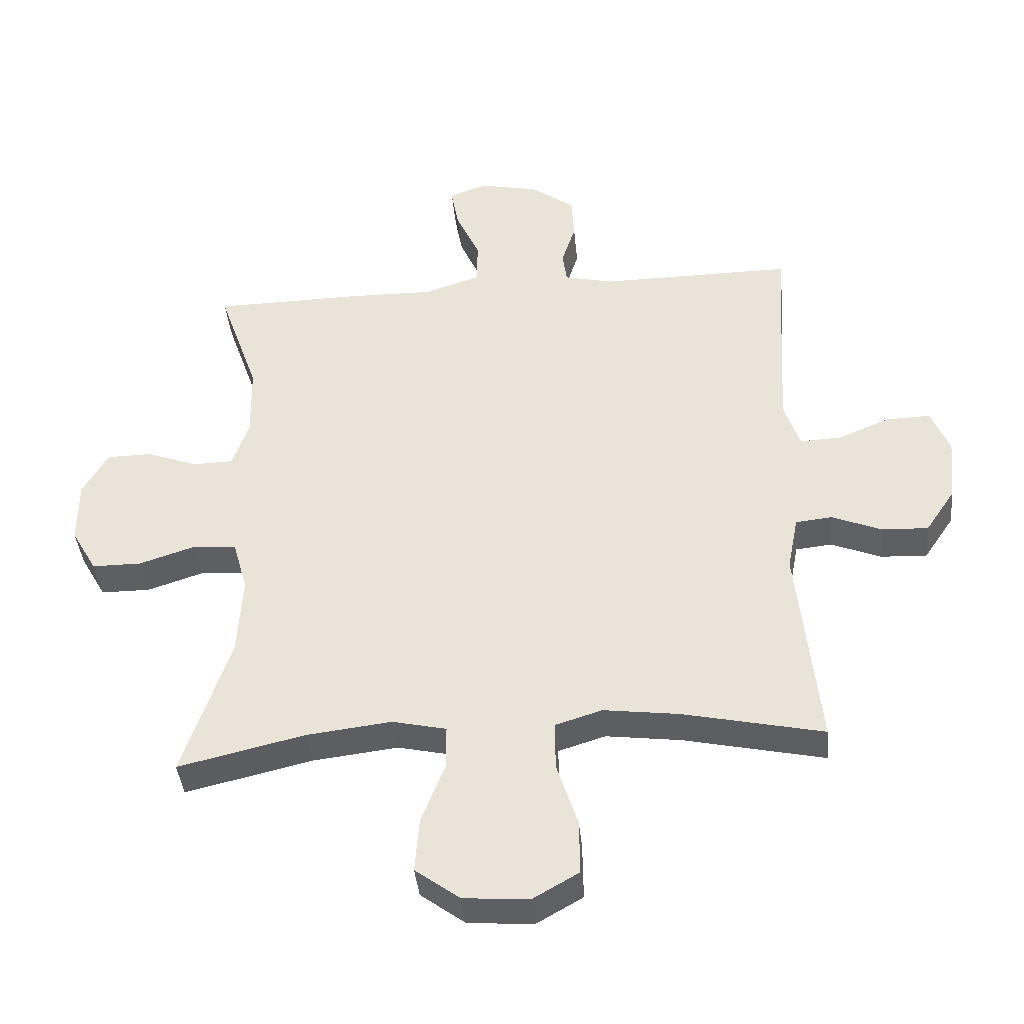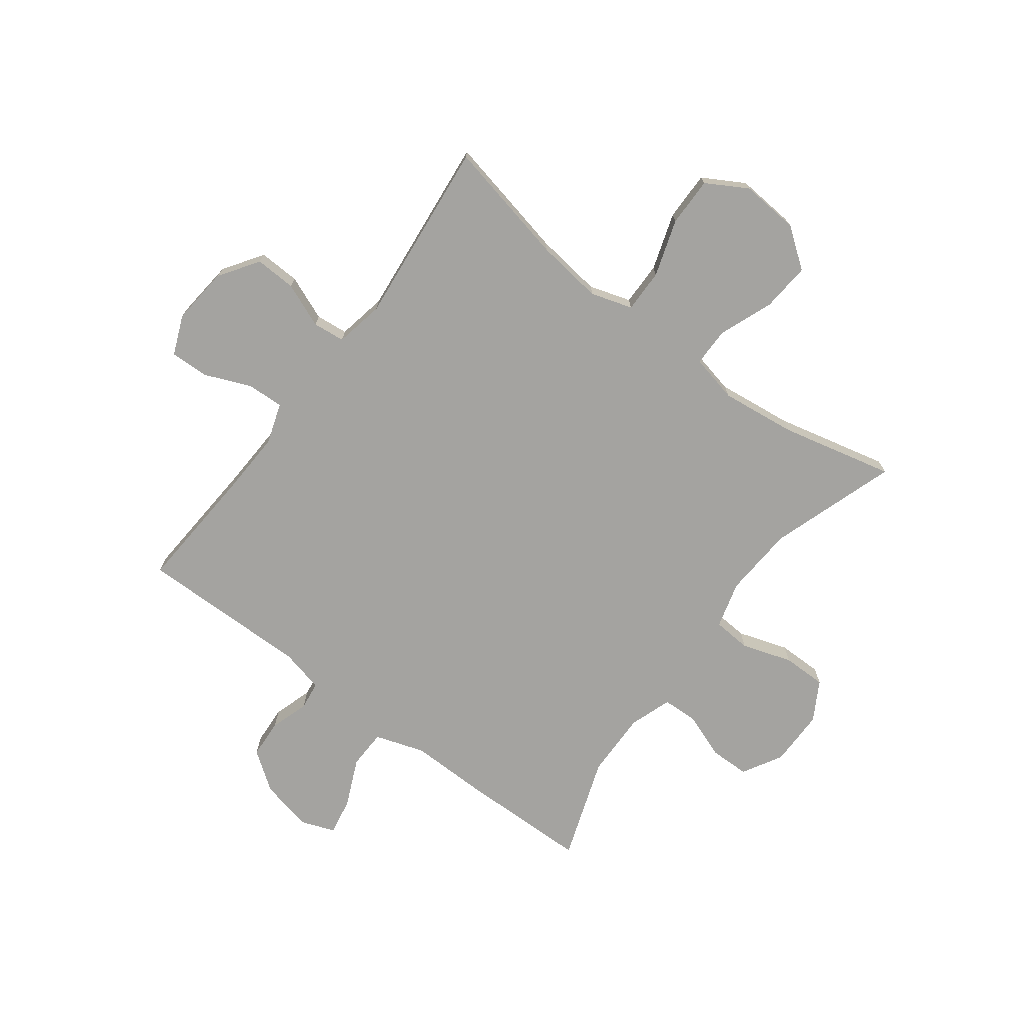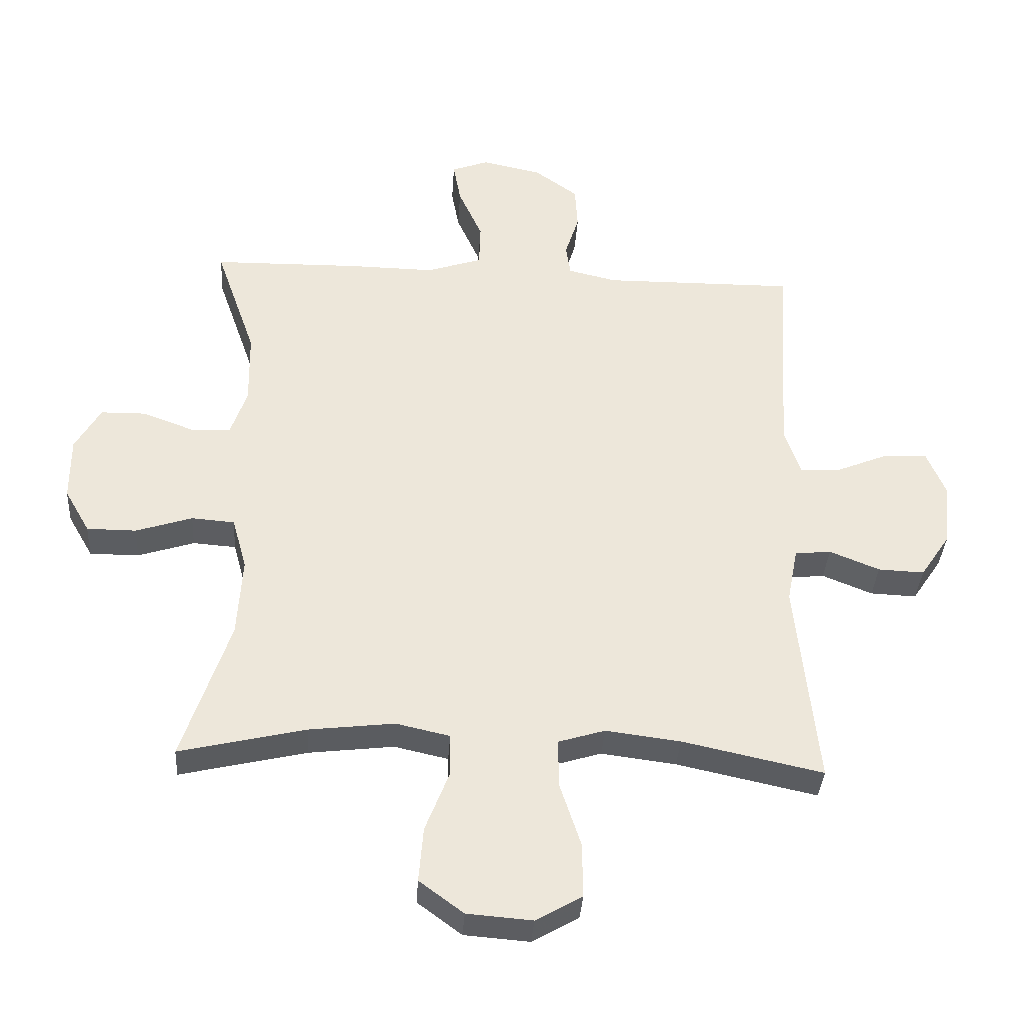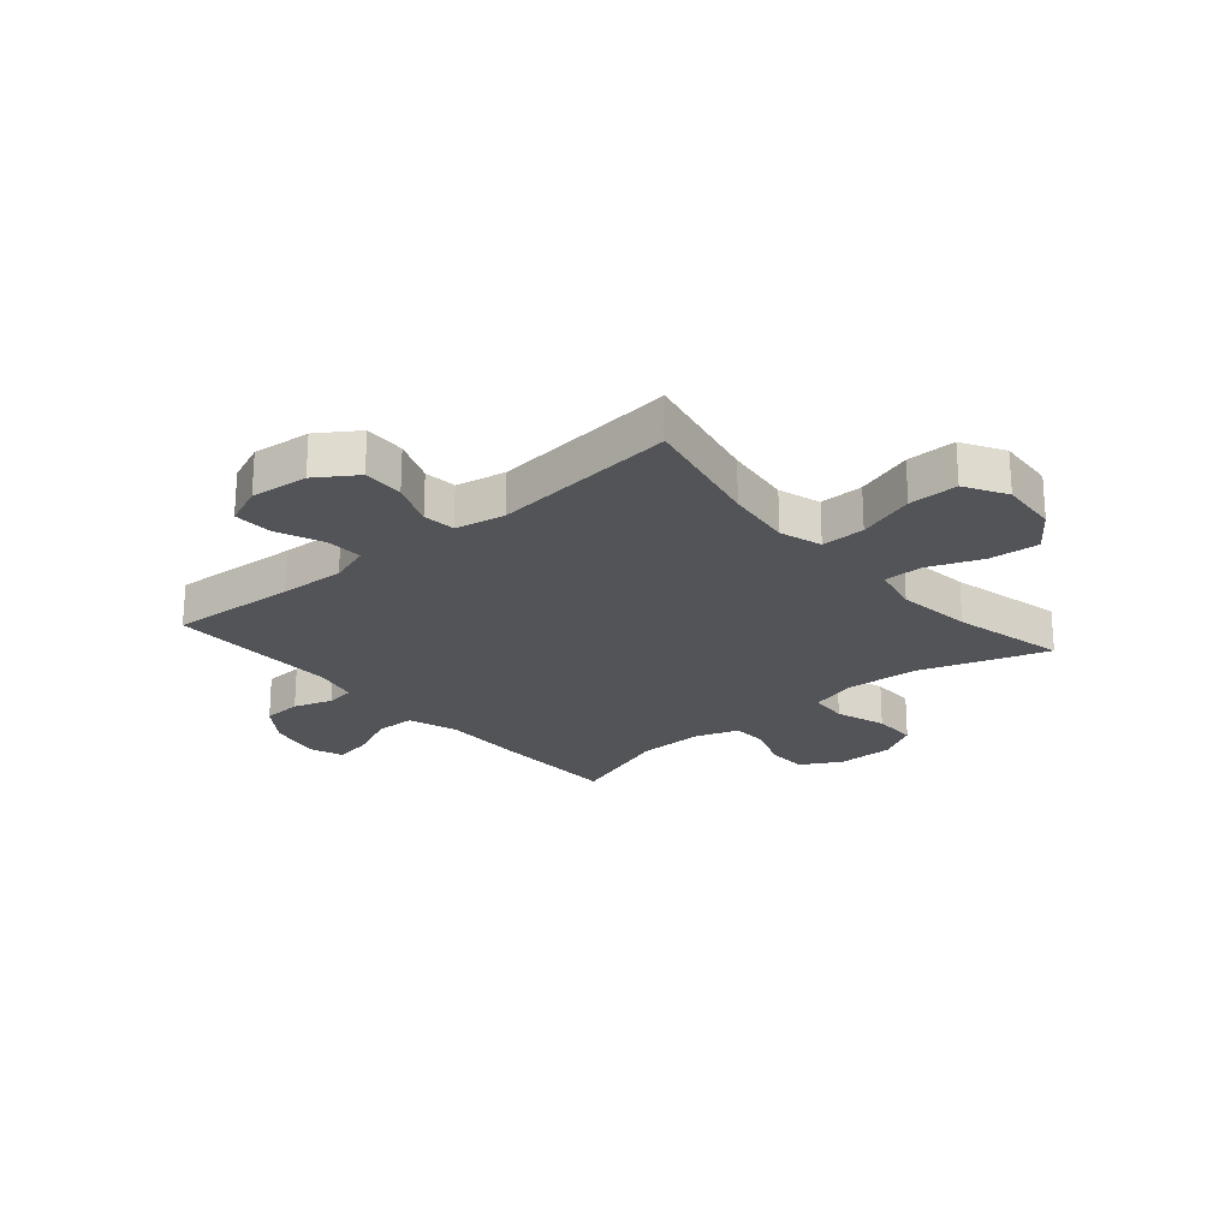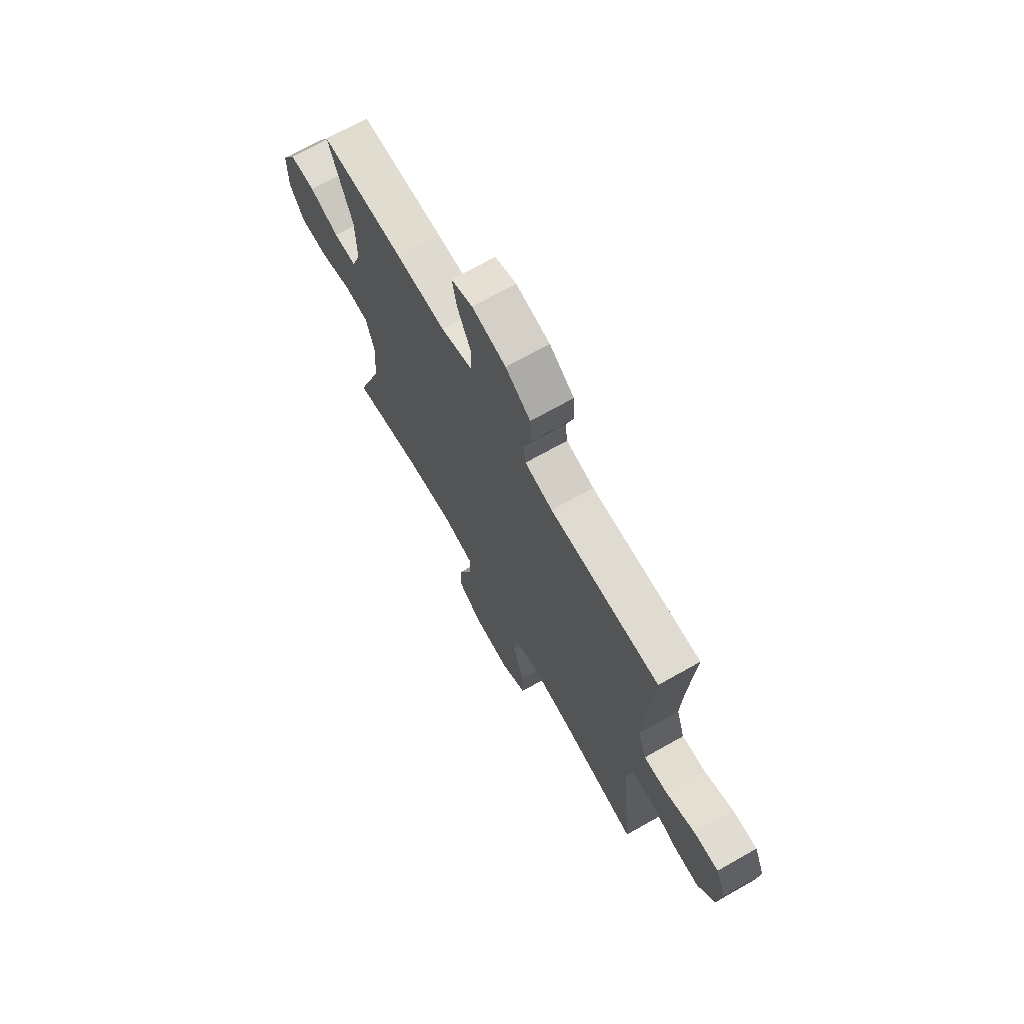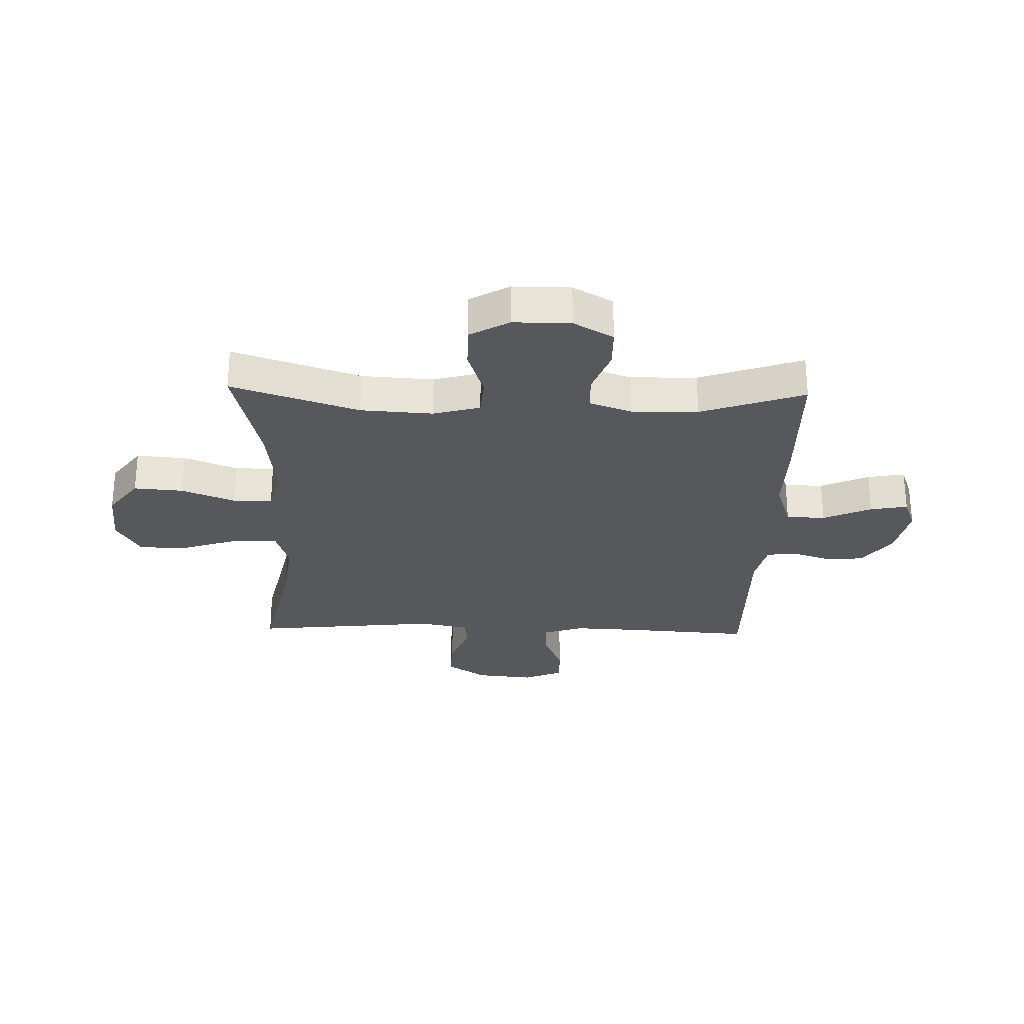
<metadata>
{"format":"obj","ext":"obj","renderer":"f3d","projection":"perspective","resolution":1024,"background":"white","views":[{"elev":-40.2,"azim":5.4,"up":"+Z"},{"elev":-72.8,"azim":143.1,"up":"+Y"},{"elev":-36.2,"azim":-3.7,"up":"+Z"},{"elev":-22.9,"azim":130.6,"up":"+Y"},{"elev":70.4,"azim":60.5,"up":"+Z"},{"elev":-27.7,"azim":-91.6,"up":"+Y"}]}
</metadata>
<code>
v -0.5 0.07 0.5
v -0.268 0.07 0.504
v -0.132 0.07 0.502
v -0.044 0.07 0.531
v -0.042 0.07 0.6
v -0.08 0.07 0.685
v -0.092 0.07 0.751
v -0.033 0.07 0.773
v 0.061 0.07 0.753
v 0.13 0.07 0.703
v 0.134 0.07 0.634
v 0.112 0.07 0.565
v 0.119 0.07 0.515
v 0.196 0.07 0.497
v 0.5 0.07 0.5
v 0.485 0.07 0.276
v 0.48 0.07 0.161
v 0.504 0.07 0.089
v 0.569 0.07 0.092
v 0.651 0.07 0.126
v 0.72 0.07 0.128
v 0.749 0.07 0.058
v 0.739 0.07 -0.044
v 0.692 0.07 -0.114
v 0.619 0.07 -0.111
v 0.54 0.07 -0.079
v 0.483 0.07 -0.085
v 0.466 0.07 -0.172
v 0.5 0.07 -0.5
v 0.278 0.07 -0.452
v 0.16 0.07 -0.437
v 0.086 0.07 -0.46
v 0.087 0.07 -0.537
v 0.12 0.07 -0.638
v 0.121 0.07 -0.725
v 0.048 0.07 -0.767
v -0.055 0.07 -0.759
v -0.125 0.07 -0.707
v -0.118 0.07 -0.62
v -0.081 0.07 -0.525
v -0.081 0.07 -0.456
v -0.166 0.07 -0.437
v -0.3 0.07 -0.453
v -0.5 0.07 -0.5
v -0.425 0.07 -0.275
v -0.417 0.07 -0.148
v -0.44 0.07 -0.065
v -0.508 0.07 -0.06
v -0.597 0.07 -0.089
v -0.675 0.07 -0.089
v -0.715 0.07 -0.019
v -0.715 0.07 0.082
v -0.675 0.07 0.152
v -0.604 0.07 0.153
v -0.523 0.07 0.123
v -0.46 0.07 0.125
v -0.434 0.07 0.2
v -0.436 0.07 0.317
v -0.5 0 0.5
v -0.268 0 0.504
v -0.132 0 0.502
v -0.044 0 0.531
v -0.042 0 0.6
v -0.08 0 0.685
v -0.092 0 0.751
v -0.033 0 0.773
v 0.061 0 0.753
v 0.13 0 0.703
v 0.134 0 0.634
v 0.112 0 0.565
v 0.119 0 0.515
v 0.196 0 0.497
v 0.5 0 0.5
v 0.485 0 0.276
v 0.48 0 0.161
v 0.504 0 0.089
v 0.569 0 0.092
v 0.651 0 0.126
v 0.72 0 0.128
v 0.749 0 0.058
v 0.739 0 -0.044
v 0.692 0 -0.114
v 0.619 0 -0.111
v 0.54 0 -0.079
v 0.483 0 -0.085
v 0.466 0 -0.172
v 0.5 0 -0.5
v 0.278 0 -0.452
v 0.16 0 -0.437
v 0.086 0 -0.46
v 0.087 0 -0.537
v 0.12 0 -0.638
v 0.121 0 -0.725
v 0.048 0 -0.767
v -0.055 0 -0.759
v -0.125 0 -0.707
v -0.118 0 -0.62
v -0.081 0 -0.525
v -0.081 0 -0.456
v -0.166 0 -0.437
v -0.3 0 -0.453
v -0.5 0 -0.5
v -0.425 0 -0.275
v -0.417 0 -0.148
v -0.44 0 -0.065
v -0.508 0 -0.06
v -0.597 0 -0.089
v -0.675 0 -0.089
v -0.715 0 -0.019
v -0.715 0 0.082
v -0.675 0 0.152
v -0.604 0 0.153
v -0.523 0 0.123
v -0.46 0 0.125
v -0.434 0 0.2
v -0.436 0 0.317
f 53 54 55
f 52 53 55
f 51 52 55
f 50 51 55
f 49 50 55
f 48 49 55
f 47 48 55 56
f 46 47 56 57
f 43 44 45
f 42 43 45 46
f 46 57 58
f 42 46 58
f 41 42 58
f 38 39 40
f 37 38 40
f 36 37 40
f 35 36 40
f 34 35 40
f 33 34 40
f 32 33 40 41
f 28 29 30
f 27 28 30 31
f 24 25 26
f 23 24 26
f 22 23 26
f 21 22 26
f 20 21 26
f 19 20 26
f 18 19 26 27
f 1 2 3
f 58 1 3
f 41 58 3
f 32 41 3
f 31 32 3
f 27 31 3
f 18 27 3
f 17 18 3
f 10 11 12
f 9 10 12
f 8 9 12
f 7 8 12
f 6 7 12
f 5 6 12
f 4 5 12 13
f 4 13 14
f 3 4 14
f 17 3 14
f 16 17 14
f 14 15 16
f 113 112 111
f 113 111 110
f 113 110 109
f 113 109 108
f 113 108 107
f 113 107 106
f 114 113 106 105
f 115 114 105 104
f 103 102 101
f 104 103 101 100
f 116 115 104
f 116 104 100
f 116 100 99
f 98 97 96
f 98 96 95
f 98 95 94
f 98 94 93
f 98 93 92
f 98 92 91
f 99 98 91 90
f 88 87 86
f 89 88 86 85
f 84 83 82
f 84 82 81
f 84 81 80
f 84 80 79
f 84 79 78
f 84 78 77
f 85 84 77 76
f 61 60 59
f 61 59 116
f 61 116 99
f 61 99 90
f 61 90 89
f 61 89 85
f 61 85 76
f 61 76 75
f 70 69 68
f 70 68 67
f 70 67 66
f 70 66 65
f 70 65 64
f 70 64 63
f 71 70 63 62
f 72 71 62
f 72 62 61
f 72 61 75
f 72 75 74
f 74 73 72
f 1 59 60 2
f 2 60 61 3
f 3 61 62 4
f 4 62 63 5
f 5 63 64 6
f 6 64 65 7
f 7 65 66 8
f 8 66 67 9
f 9 67 68 10
f 10 68 69 11
f 11 69 70 12
f 12 70 71 13
f 13 71 72 14
f 14 72 73 15
f 15 73 74 16
f 16 74 75 17
f 17 75 76 18
f 18 76 77 19
f 19 77 78 20
f 20 78 79 21
f 21 79 80 22
f 22 80 81 23
f 23 81 82 24
f 24 82 83 25
f 25 83 84 26
f 26 84 85 27
f 27 85 86 28
f 28 86 87 29
f 29 87 88 30
f 30 88 89 31
f 31 89 90 32
f 32 90 91 33
f 33 91 92 34
f 34 92 93 35
f 35 93 94 36
f 36 94 95 37
f 37 95 96 38
f 38 96 97 39
f 39 97 98 40
f 40 98 99 41
f 41 99 100 42
f 42 100 101 43
f 43 101 102 44
f 44 102 103 45
f 45 103 104 46
f 46 104 105 47
f 47 105 106 48
f 48 106 107 49
f 49 107 108 50
f 50 108 109 51
f 51 109 110 52
f 52 110 111 53
f 53 111 112 54
f 54 112 113 55
f 55 113 114 56
f 56 114 115 57
f 57 115 116 58
f 58 116 59 1

</code>
